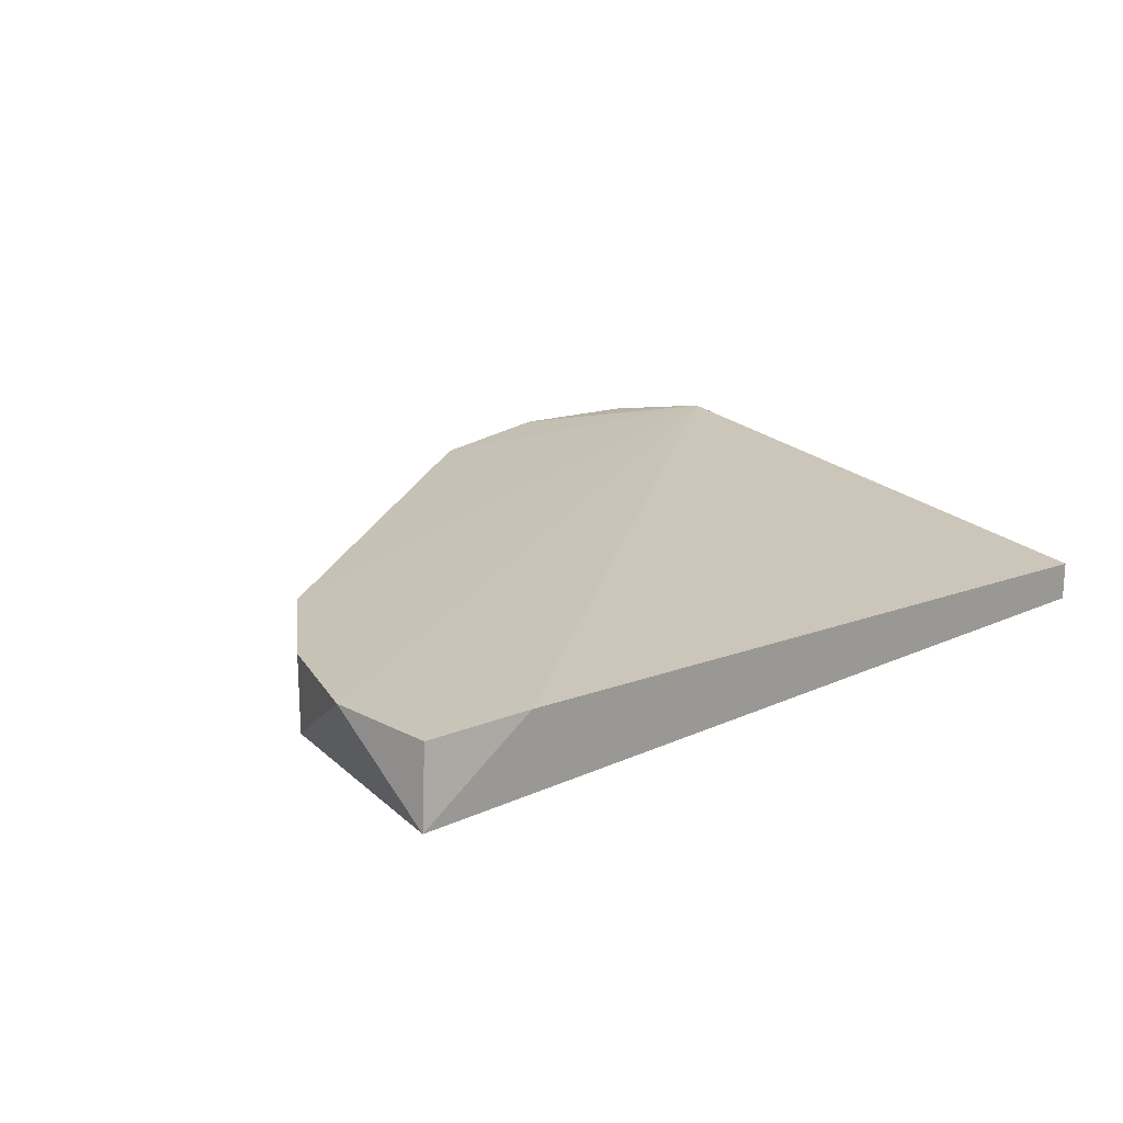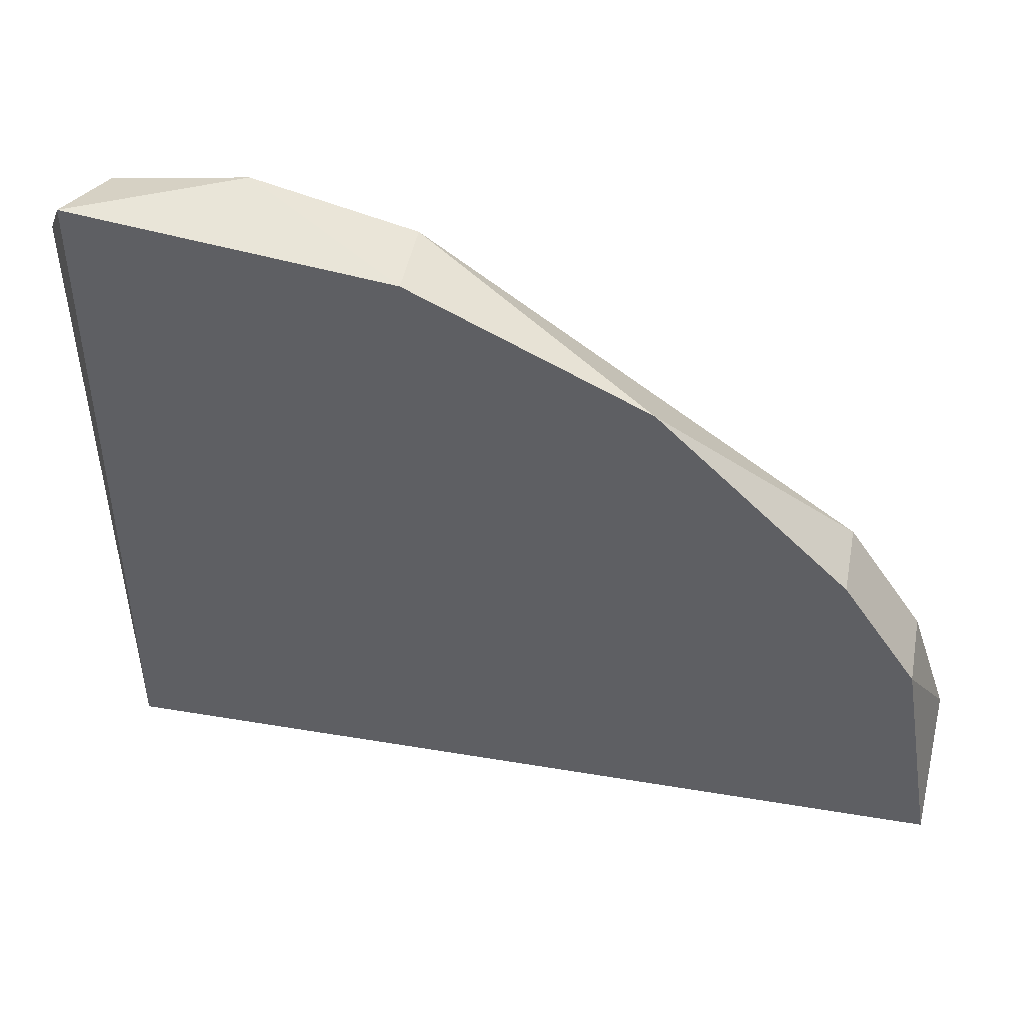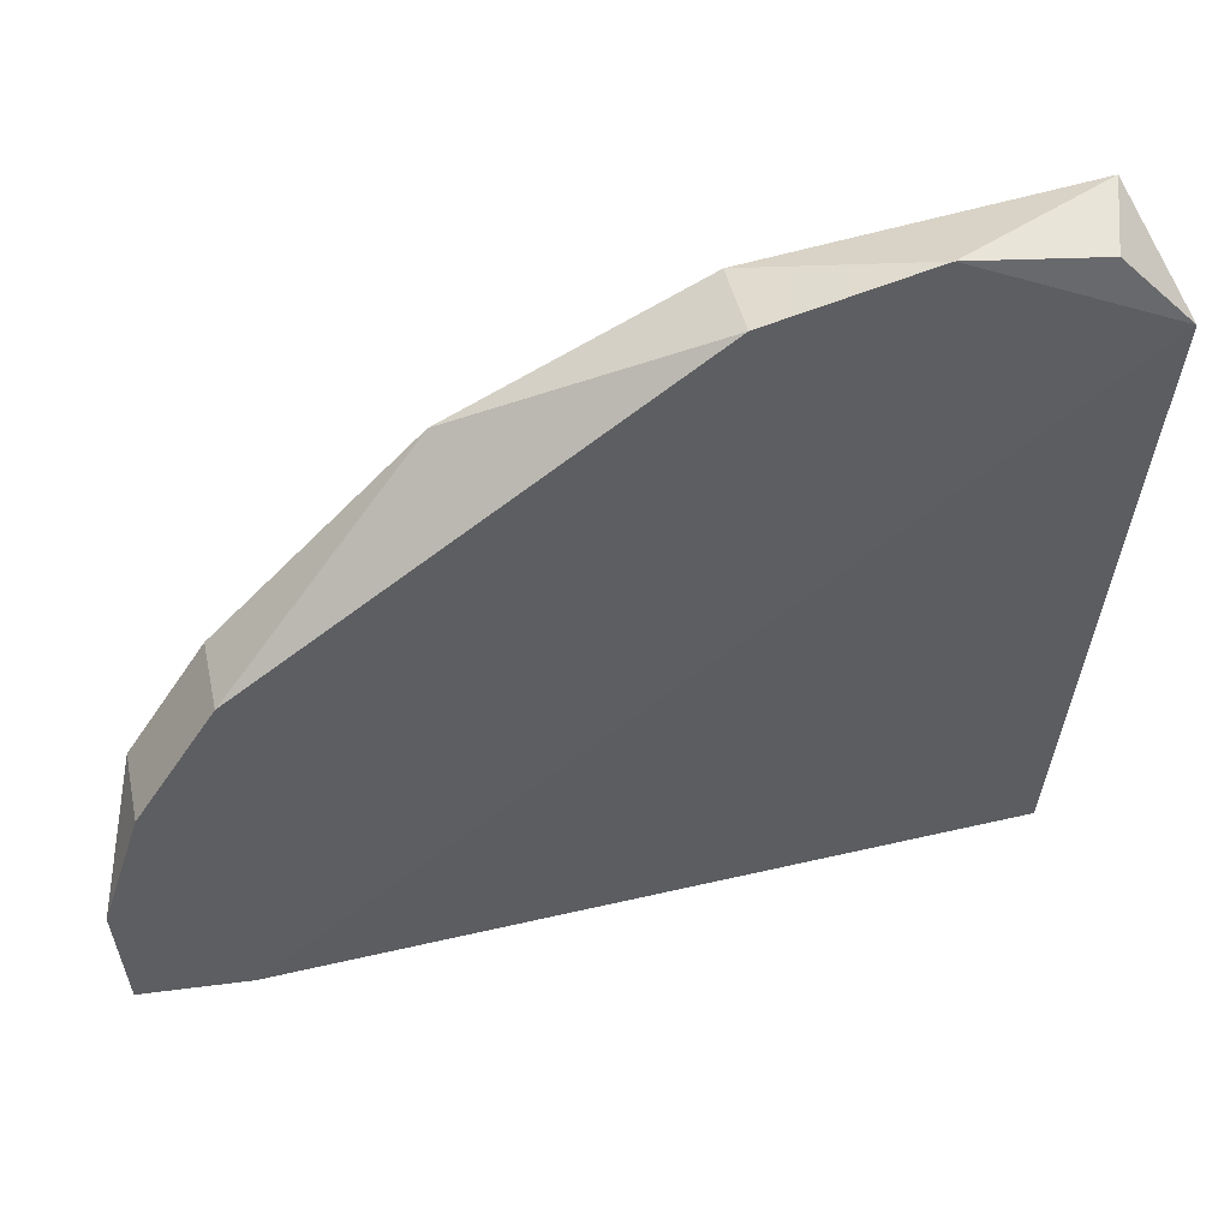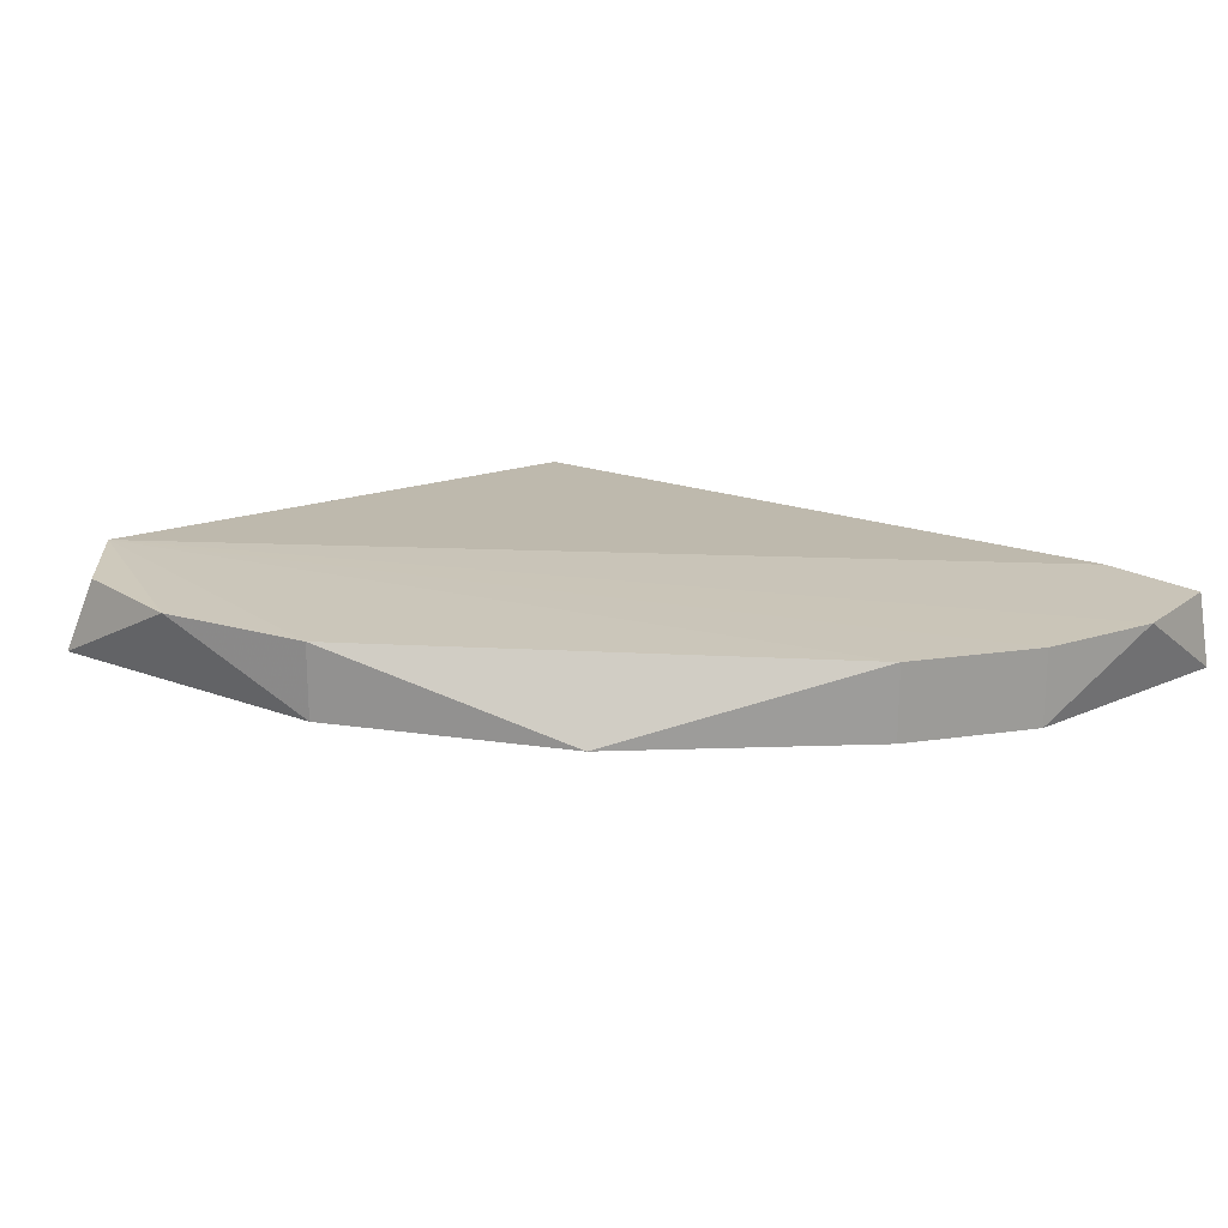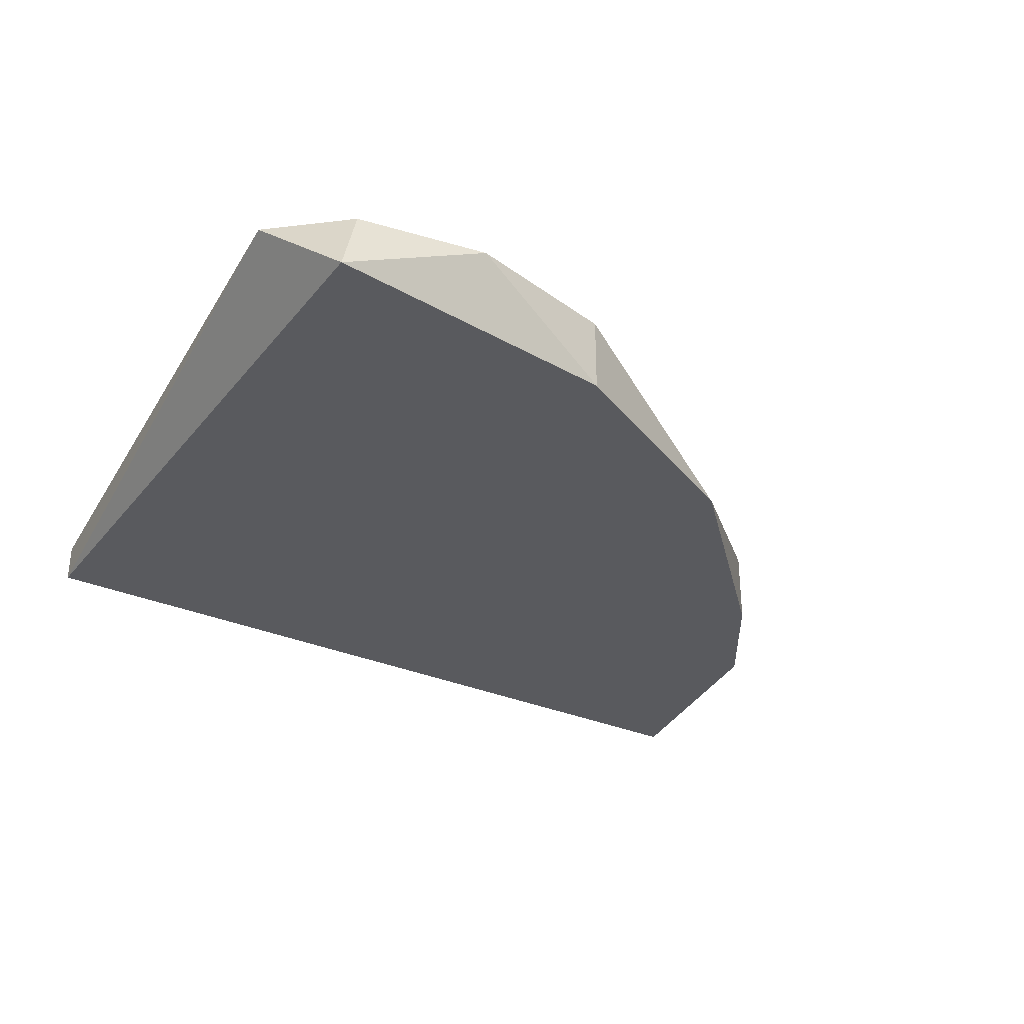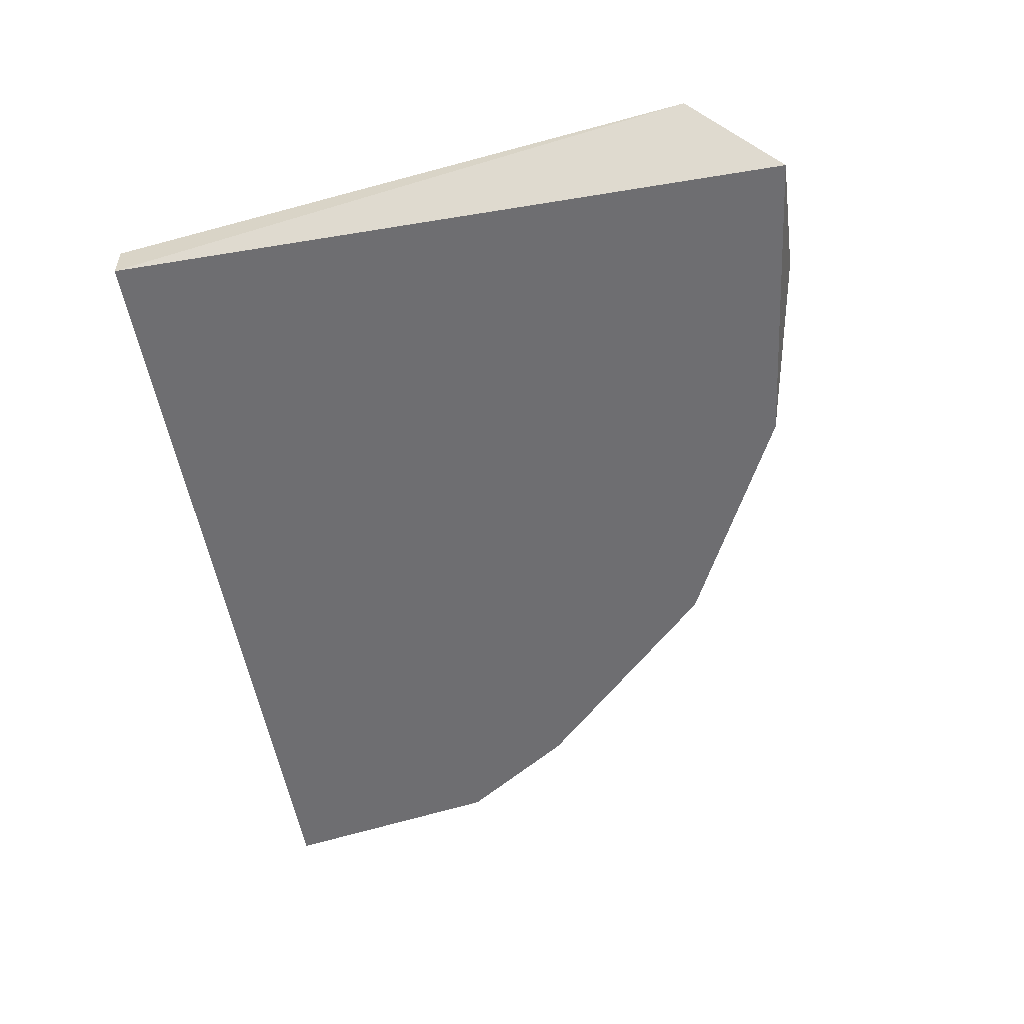
<metadata>
{"format":"obj","ext":"obj","renderer":"f3d","projection":"perspective","resolution":1024,"background":"white","views":[{"elev":19.1,"azim":139.2,"up":"+Y"},{"elev":46.1,"azim":10.9,"up":"+Z"},{"elev":44.7,"azim":167.6,"up":"+Z"},{"elev":20.2,"azim":41.5,"up":"+Y"},{"elev":-31.3,"azim":-32.0,"up":"+Y"},{"elev":-54.4,"azim":-80.1,"up":"+Y"}]}
</metadata>
<code>
v -0.09085 -0.2374 0.06219
v -0.09085 -0.2374 0.2666
v 0.159 -0.2374 0.06219
v -0.1046 -0.2134 0.24
v 0.1249 -0.2147 0.06219
v 0.06813 -0.2374 0.2212
v -0.09085 -0.226 0.06219
v 2e-06 -0.2147 0.2552
v 0.1476 -0.2147 0.1303
v 0.1476 -0.2374 0.1303
v 0.1249 -0.2147 0.1644
v 2e-06 -0.2374 0.2552
v -0.04539 -0.2147 0.2666
v 0.1562 -0.2149 0.0645
v 0.159 -0.2147 0.09627
v -0.08408 -0.2153 0.2611
v 0.1249 -0.2374 0.1644
f 11 6 17
f 2 1 3
f 1 2 4
f 3 1 5
f 2 3 6
f 1 4 7
f 5 1 7
f 4 5 7
f 6 3 10
f 10 9 11
f 4 8 11
f 8 6 11
f 9 4 11
f 2 6 12
f 6 8 12
f 12 8 13
f 8 4 13
f 2 12 13
f 3 5 14
f 5 4 15
f 4 9 15
f 10 3 15
f 9 10 15
f 3 14 15
f 14 5 15
f 4 2 16
f 2 13 16
f 13 4 16
f 6 10 17
f 10 11 17

</code>
